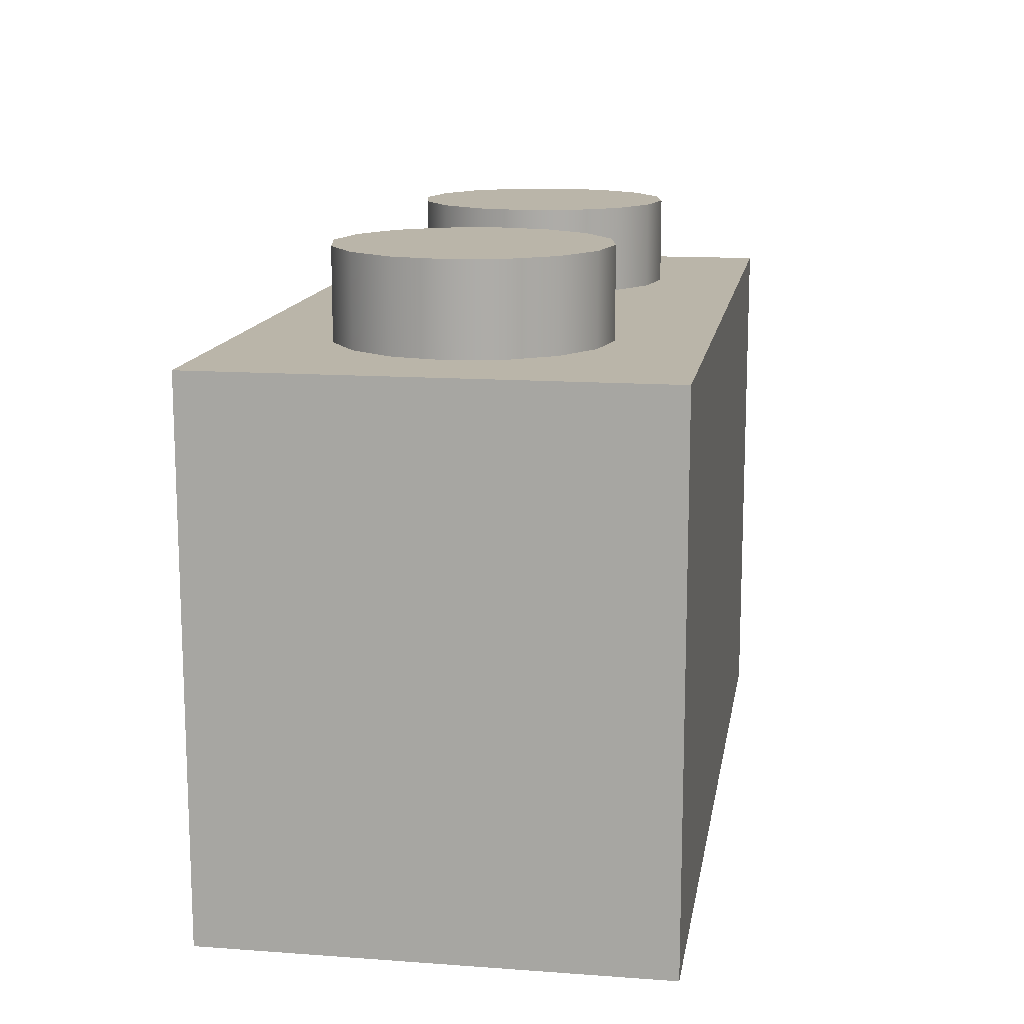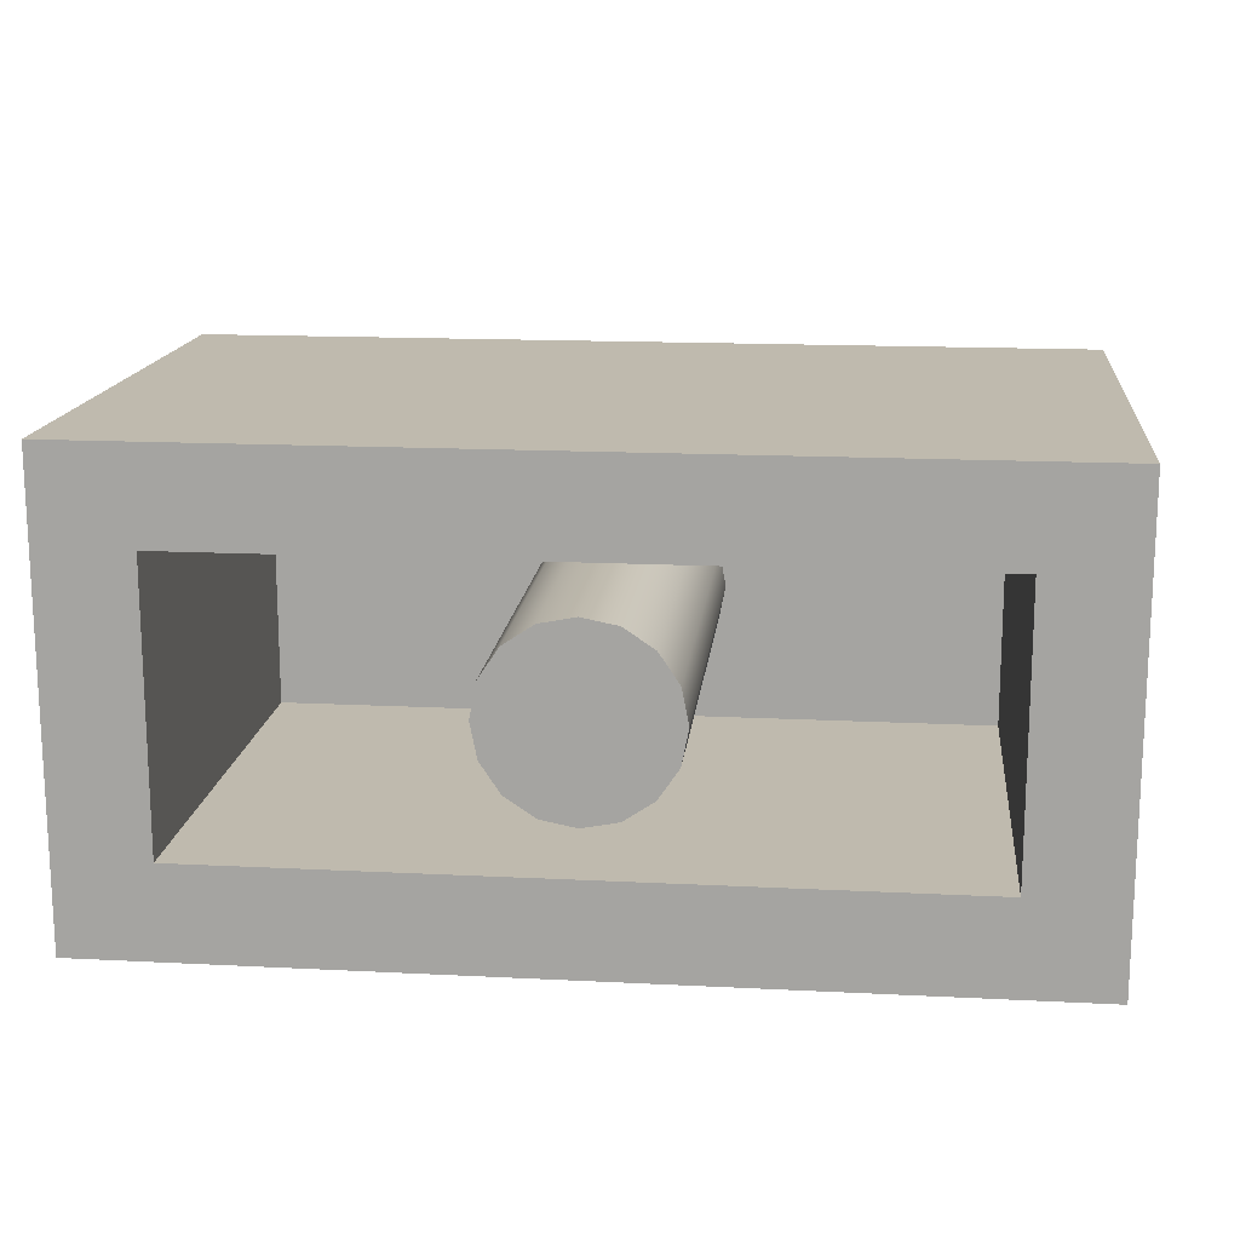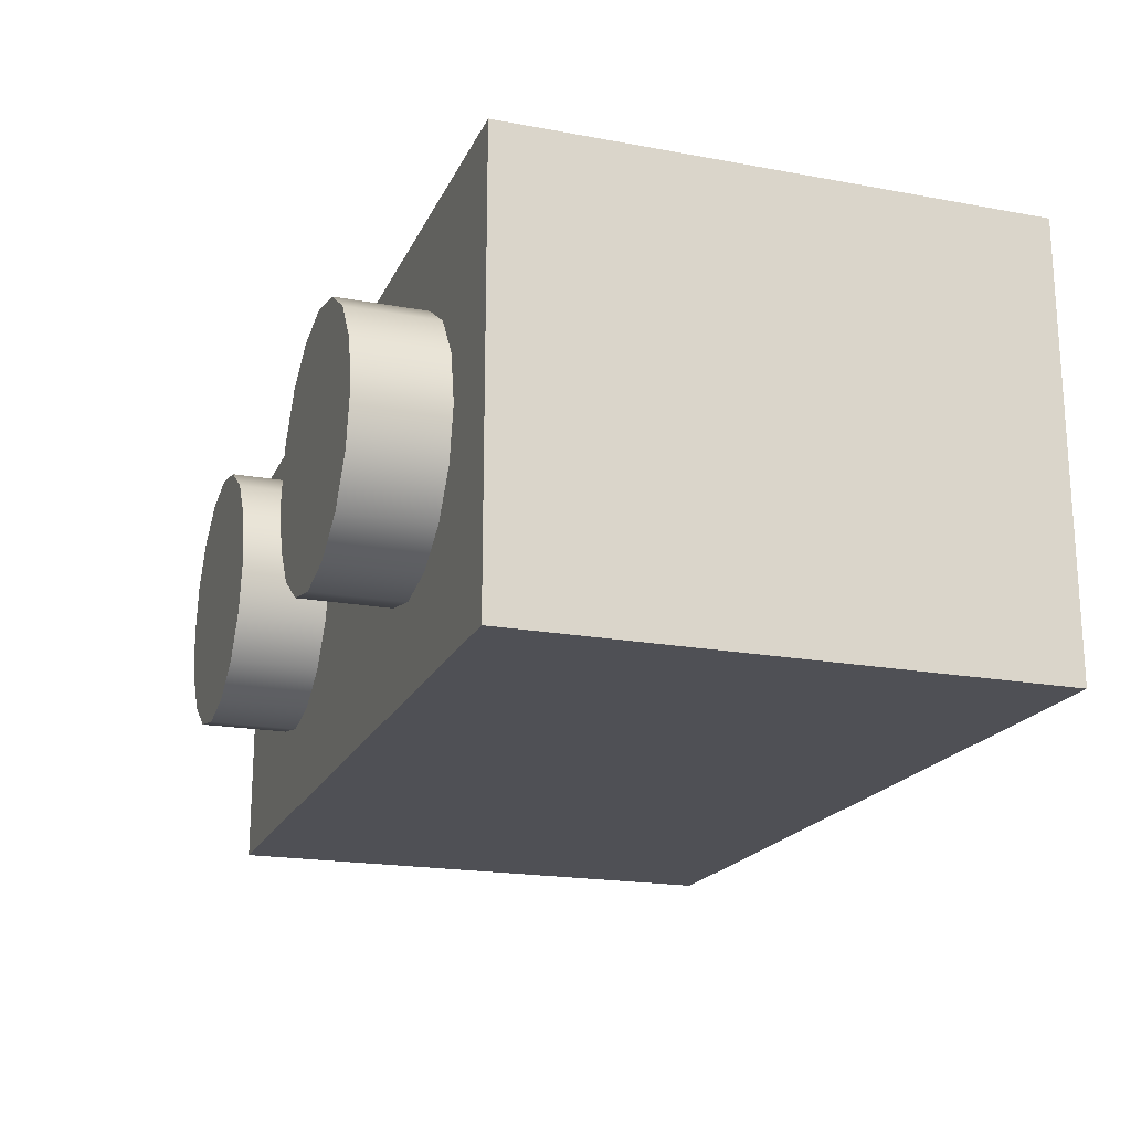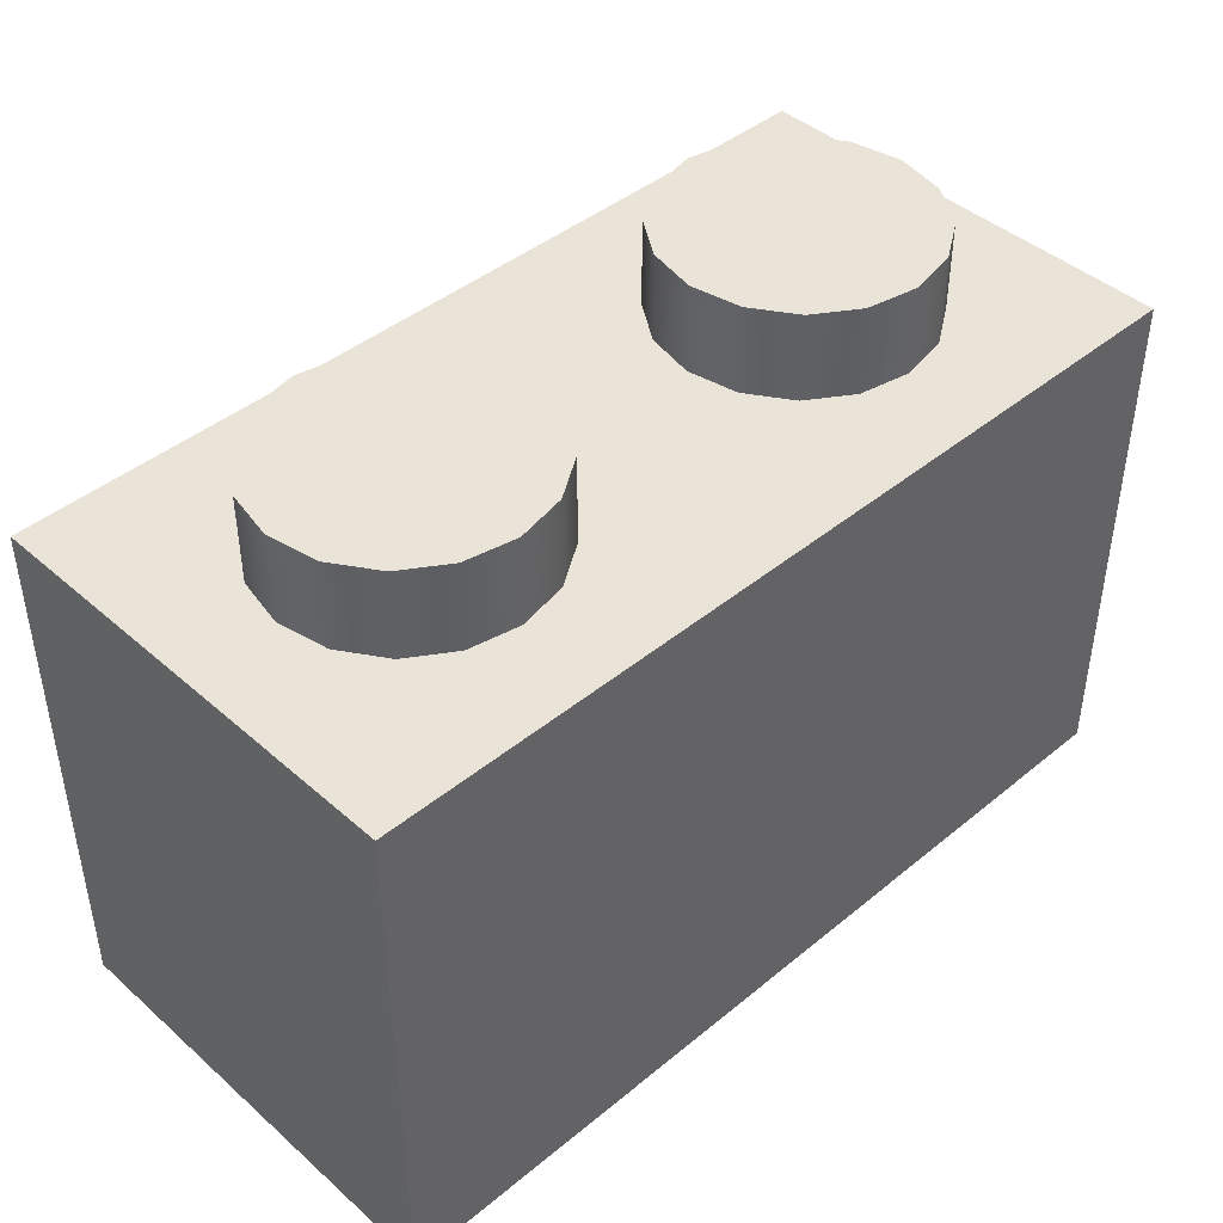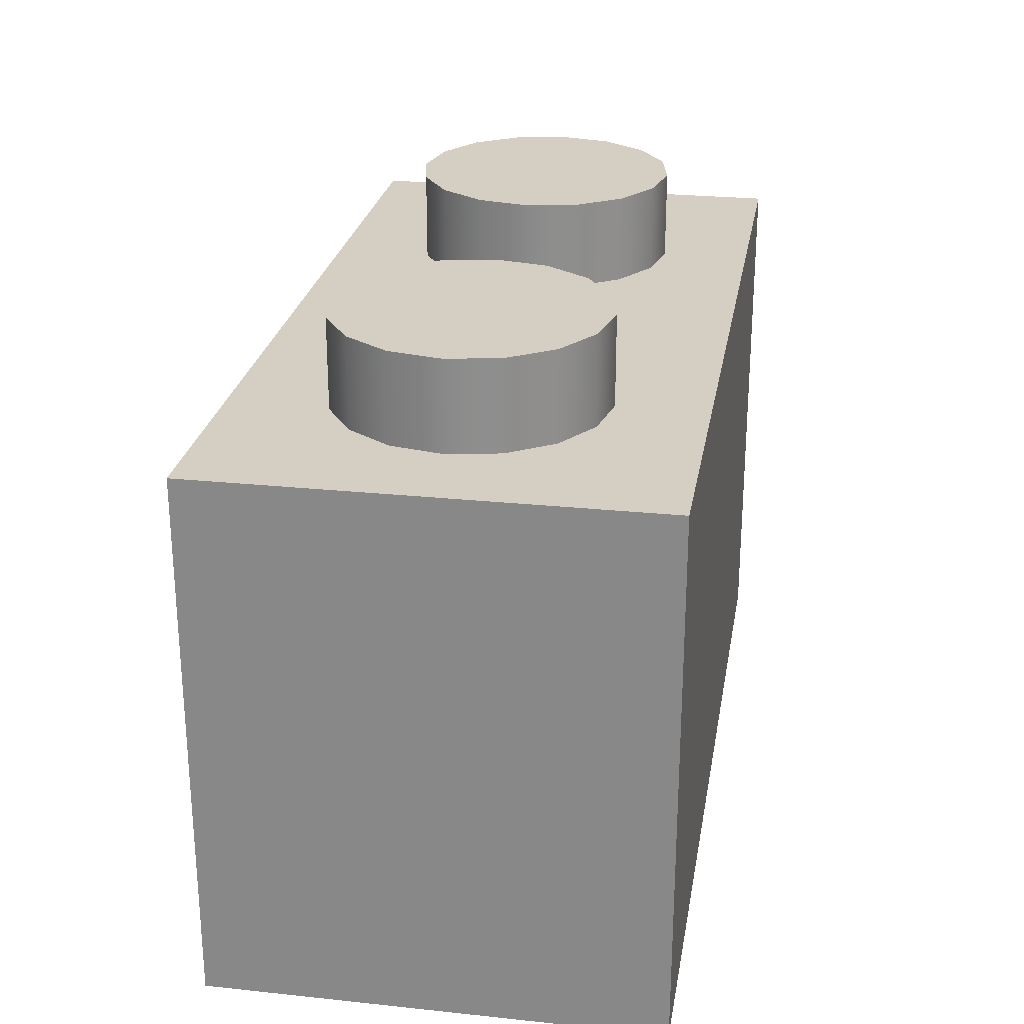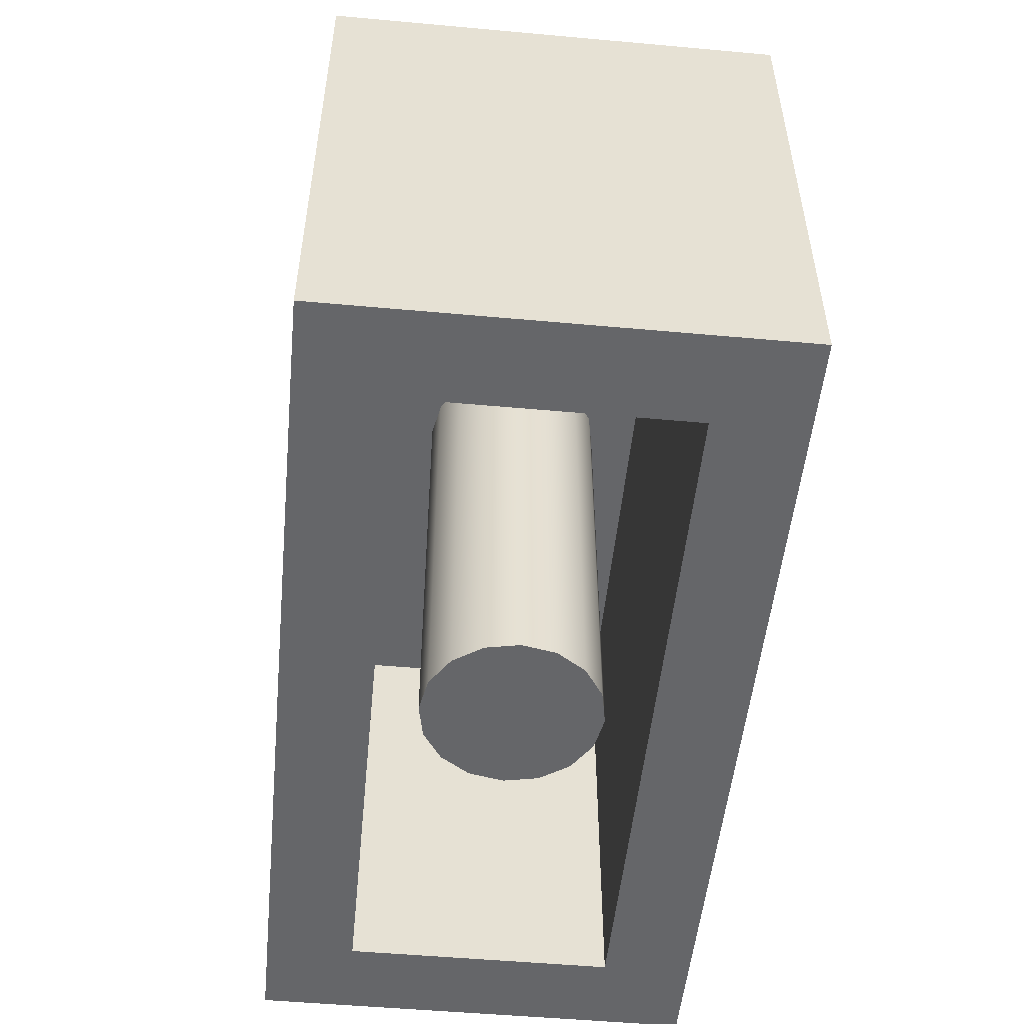
<metadata>
{"format":"obj","ext":"obj","renderer":"f3d","projection":"perspective","resolution":1024,"background":"white","views":[{"elev":13.6,"azim":99.3,"up":"+Z"},{"elev":15.6,"azim":-173.9,"up":"+Y"},{"elev":-19.4,"azim":70.9,"up":"+Y"},{"elev":43.3,"azim":135.9,"up":"+Z"},{"elev":25.4,"azim":-80.4,"up":"+Z"},{"elev":-51.8,"azim":-95.6,"up":"+Z"}]}
</metadata>
<code>
v 4 0 0
v 3.7 1.53 0
v 2.83 2.83 0
v 1.53 3.7 0
v 0 4 0
v -1.53 3.7 0
v -2.83 2.83 0
v -3.7 1.53 0
v -4 0 0
v -3.7 -1.53 0
v -2.83 -2.83 0
v -1.53 -3.7 0
v 0 -4 0
v 1.53 -3.7 0
v 2.83 -2.83 0
v 3.7 -1.53 0
v 4 0 20
v 3.7 1.53 20
v 2.83 2.83 20
v 1.53 3.7 20
v 0 4 20
v -1.53 3.7 20
v -2.83 2.83 20
v -3.7 1.53 20
v -4 0 20
v -3.7 -1.53 20
v -2.83 -2.83 20
v -1.53 -3.7 20
v 0 -4 20
v 1.53 -3.7 20
v 2.83 -2.83 20
v 3.7 -1.53 20
v 0 0 0
v 3.7 1.53 0
v 4 0 0
v 2.83 2.83 0
v 1.53 3.7 0
v 0 4 0
v -1.53 3.7 0
v -2.83 2.83 0
v -3.7 1.53 0
v -4 0 0
v -3.7 -1.53 0
v -2.83 -2.83 0
v -1.53 -3.7 0
v 0 -4 0
v 1.53 -3.7 0
v 2.83 -2.83 0
v 3.7 -1.53 0
v 16 6 20
v -16 6 20
v -16 -6 20
v 16 -6 20
v 16 6 0
v -16 6 0
v -16 -6 0
v 16 -6 0
v -16 6 20
v 16 6 20
v -16 -6 20
v -16 6 0
v -16 6 20
v 16 -6 20
v -16 -6 0
v -16 -6 20
v 16 6 20
v 16 6 0
v 16 -6 0
v 16 -6 20
v 20 10 0
v 16 6 0
v -16 6 0
v -20 10 0
v -16 -6 0
v -20 -10 0
v 16 -6 0
v 20 -10 0
v 20 10 24
v -20 10 24
v -20 -10 24
v 20 -10 24
v 20 10 0
v -20 10 0
v -20 -10 0
v 20 -10 0
v -20 10 24
v 20 10 24
v -20 -10 24
v -20 10 0
v -20 10 24
v 20 -10 24
v -20 -10 0
v -20 -10 24
v 20 10 24
v 20 10 0
v 20 -10 0
v 20 -10 24
v 16 0 24
v 15.54 2.3 24
v 14.24 4.24 24
v 12.3 5.54 24
v 10 6 24
v 7.7 5.54 24
v 5.76 4.24 24
v 4.46 2.3 24
v 4 0 24
v 4.46 -2.3 24
v 5.76 -4.24 24
v 7.7 -5.54 24
v 10 -6 24
v 12.3 -5.54 24
v 14.24 -4.24 24
v 15.54 -2.3 24
v 16 0 28
v 15.54 2.3 28
v 14.24 4.24 28
v 12.3 5.54 28
v 10 6 28
v 7.7 5.54 28
v 5.76 4.24 28
v 4.46 2.3 28
v 4 0 28
v 4.46 -2.3 28
v 5.76 -4.24 28
v 7.7 -5.54 28
v 10 -6 28
v 12.3 -5.54 28
v 14.24 -4.24 28
v 15.54 -2.3 28
v 10 0 28
v 16 0 28
v 15.54 2.3 28
v 14.24 4.24 28
v 12.3 5.54 28
v 10 6 28
v 7.7 5.54 28
v 5.76 4.24 28
v 4.46 2.3 28
v 4 0 28
v 4.46 -2.3 28
v 5.76 -4.24 28
v 7.7 -5.54 28
v 10 -6 28
v 12.3 -5.54 28
v 14.24 -4.24 28
v 15.54 -2.3 28
v -4 0 24
v -4.46 2.3 24
v -5.76 4.24 24
v -7.7 5.54 24
v -10 6 24
v -12.3 5.54 24
v -14.24 4.24 24
v -15.54 2.3 24
v -16 0 24
v -15.54 -2.3 24
v -14.24 -4.24 24
v -12.3 -5.54 24
v -10 -6 24
v -7.7 -5.54 24
v -5.76 -4.24 24
v -4.46 -2.3 24
v -4 0 28
v -4.46 2.3 28
v -5.76 4.24 28
v -7.7 5.54 28
v -10 6 28
v -12.3 5.54 28
v -14.24 4.24 28
v -15.54 2.3 28
v -16 0 28
v -15.54 -2.3 28
v -14.24 -4.24 28
v -12.3 -5.54 28
v -10 -6 28
v -7.7 -5.54 28
v -5.76 -4.24 28
v -4.46 -2.3 28
v -10 0 28
v -4 0 28
v -4.46 2.3 28
v -5.76 4.24 28
v -7.7 5.54 28
v -10 6 28
v -12.3 5.54 28
v -14.24 4.24 28
v -15.54 2.3 28
v -16 0 28
v -15.54 -2.3 28
v -14.24 -4.24 28
v -12.3 -5.54 28
v -10 -6 28
v -7.7 -5.54 28
v -5.76 -4.24 28
v -4.46 -2.3 28
g Piece000
f 2 1 33
f 3 2 33
f 4 3 33
f 5 4 33
f 6 5 33
f 7 6 33
f 8 7 33
f 9 8 33
f 10 9 33
f 11 10 33
f 12 11 33
f 13 12 33
f 14 13 33
f 15 14 33
f 16 15 33
f 1 16 33
f 17 35 34
f 34 18 17
f 18 34 36
f 36 19 18
f 19 36 37
f 37 20 19
f 20 37 38
f 38 21 20
f 21 38 39
f 39 22 21
f 22 39 40
f 40 23 22
f 23 40 41
f 41 24 23
f 24 41 42
f 42 25 24
f 25 42 43
f 43 26 25
f 26 43 44
f 44 27 26
f 27 44 45
f 45 28 27
f 28 45 46
f 46 29 28
f 29 46 47
f 47 30 29
f 30 47 48
f 48 31 30
f 31 48 49
f 49 32 31
f 32 49 35
f 35 17 32
f 53 52 51
f 51 50 53
f 54 59 58
f 58 55 54
f 61 62 60
f 60 56 61
f 64 65 63
f 63 57 64
f 68 69 66
f 66 67 68
f 72 73 70
f 70 71 72
f 74 75 73
f 73 72 74
f 76 77 75
f 75 74 76
f 71 70 77
f 77 76 71
f 79 80 81
f 81 78 79
f 86 87 82
f 82 83 86
f 88 90 89
f 89 84 88
f 91 93 92
f 92 85 91
f 94 97 96
f 96 95 94
f 114 98 99
f 99 115 114
f 115 99 100
f 100 116 115
f 116 100 101
f 101 117 116
f 117 101 102
f 102 118 117
f 118 102 103
f 103 119 118
f 119 103 104
f 104 120 119
f 120 104 105
f 105 121 120
f 121 105 106
f 106 122 121
f 122 106 107
f 107 123 122
f 123 107 108
f 108 124 123
f 124 108 109
f 109 125 124
f 125 109 110
f 110 126 125
f 126 110 111
f 111 127 126
f 127 111 112
f 112 128 127
f 128 112 113
f 113 129 128
f 129 113 98
f 98 114 129
f 130 131 132
f 130 132 133
f 130 133 134
f 130 134 135
f 130 135 136
f 130 136 137
f 130 137 138
f 130 138 139
f 130 139 140
f 130 140 141
f 130 141 142
f 130 142 143
f 130 143 144
f 130 144 145
f 130 145 146
f 130 146 131
f 163 147 148
f 148 164 163
f 164 148 149
f 149 165 164
f 165 149 150
f 150 166 165
f 166 150 151
f 151 167 166
f 167 151 152
f 152 168 167
f 168 152 153
f 153 169 168
f 169 153 154
f 154 170 169
f 170 154 155
f 155 171 170
f 171 155 156
f 156 172 171
f 172 156 157
f 157 173 172
f 173 157 158
f 158 174 173
f 174 158 159
f 159 175 174
f 175 159 160
f 160 176 175
f 176 160 161
f 161 177 176
f 177 161 162
f 162 178 177
f 178 162 147
f 147 163 178
f 179 180 181
f 179 181 182
f 179 182 183
f 179 183 184
f 179 184 185
f 179 185 186
f 179 186 187
f 179 187 188
f 179 188 189
f 179 189 190
f 179 190 191
f 179 191 192
f 179 192 193
f 179 193 194
f 179 194 195
f 179 195 180

</code>
